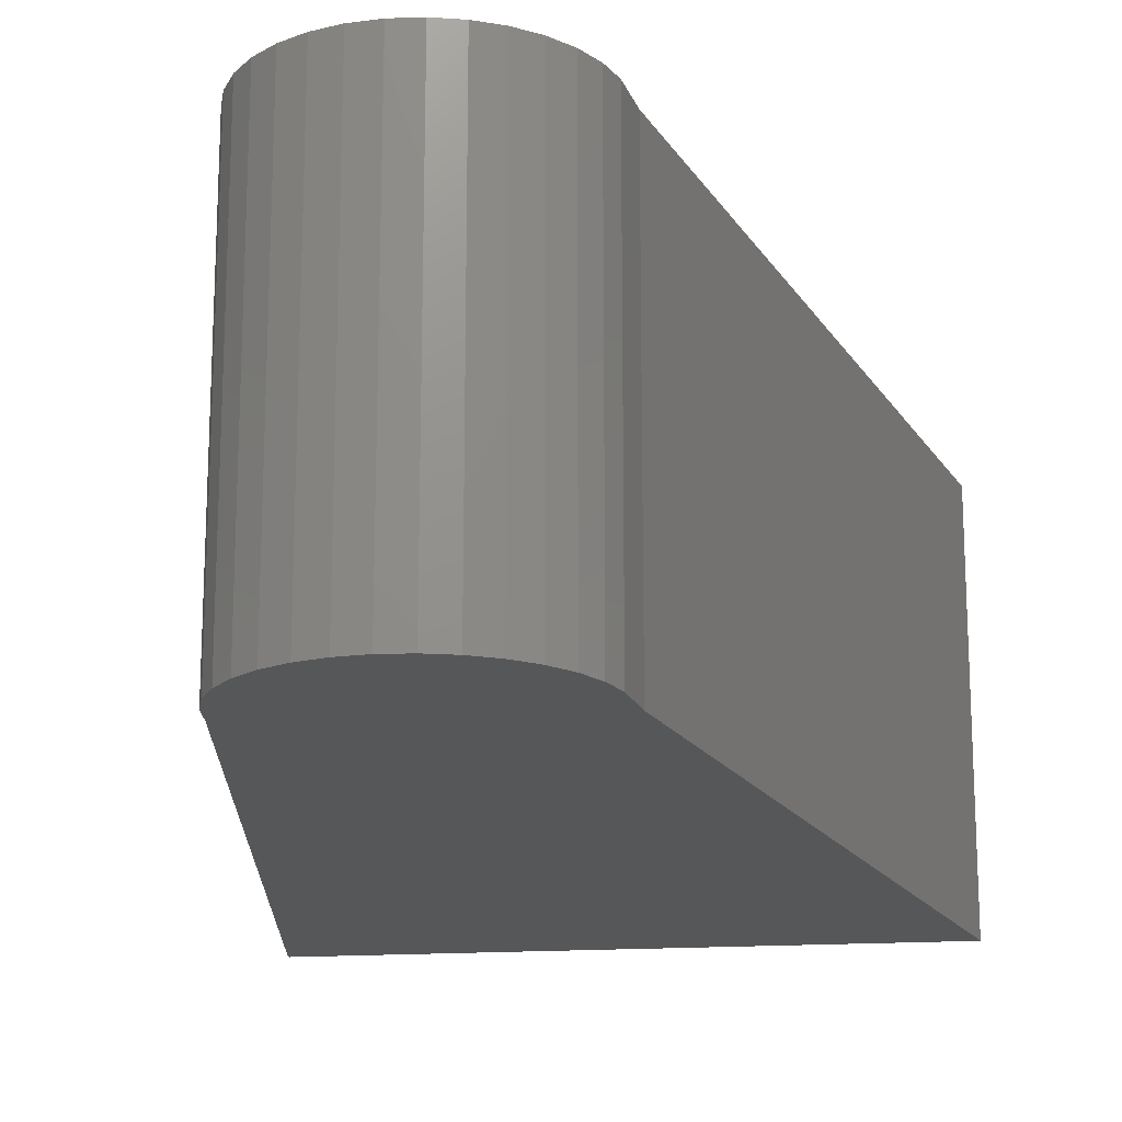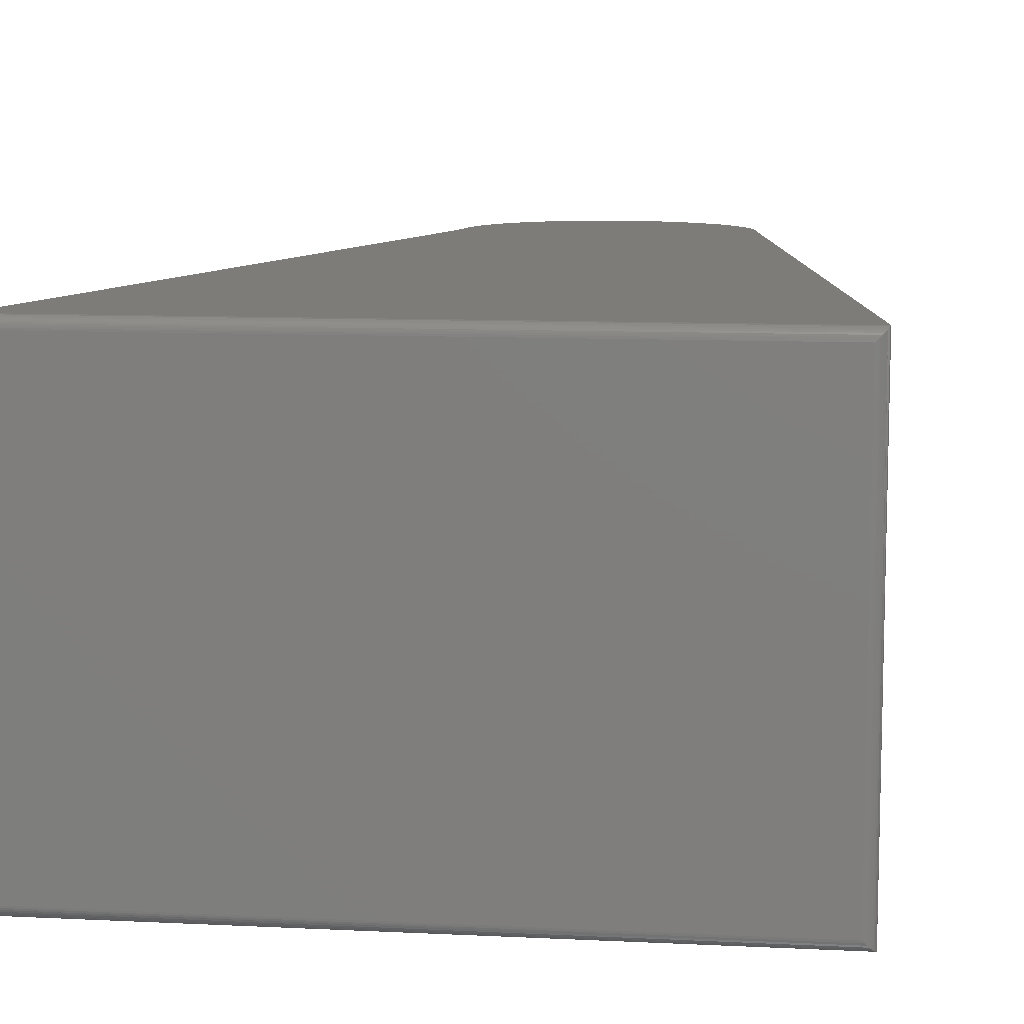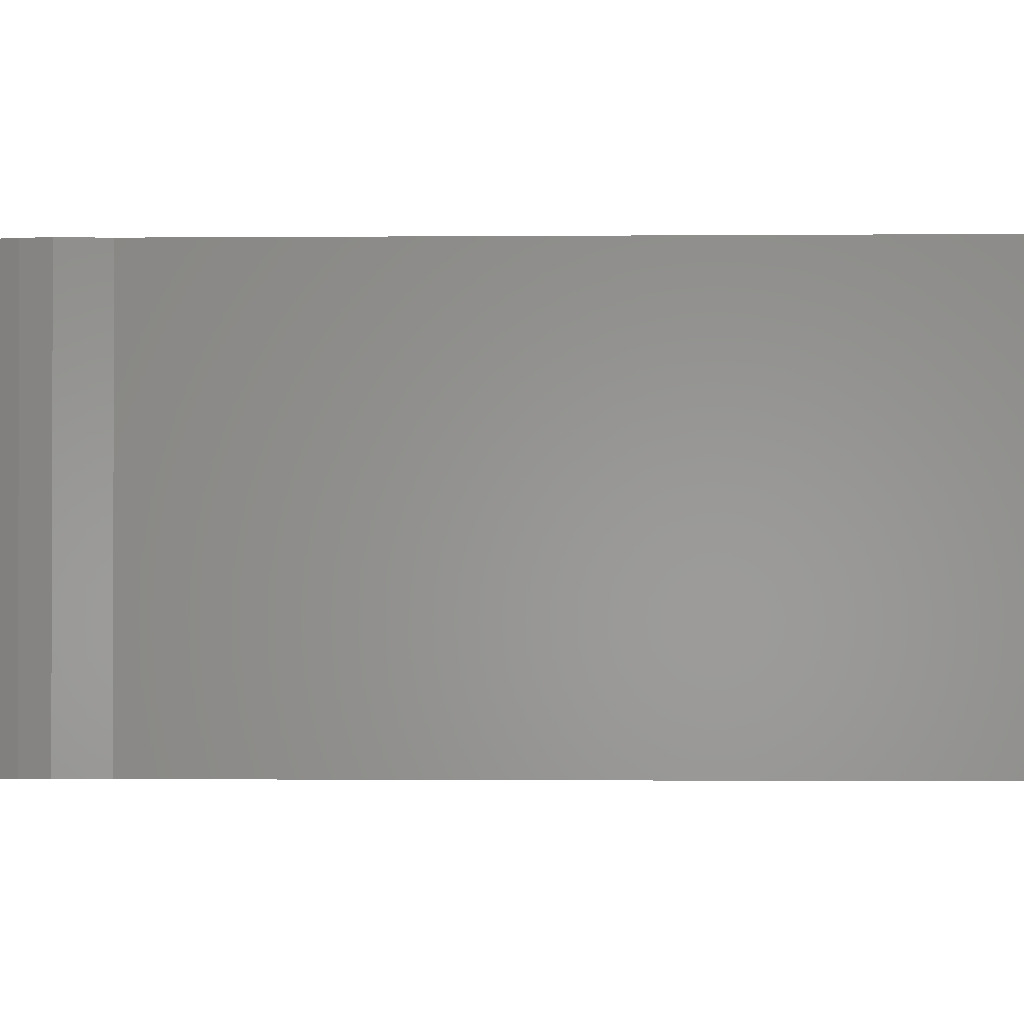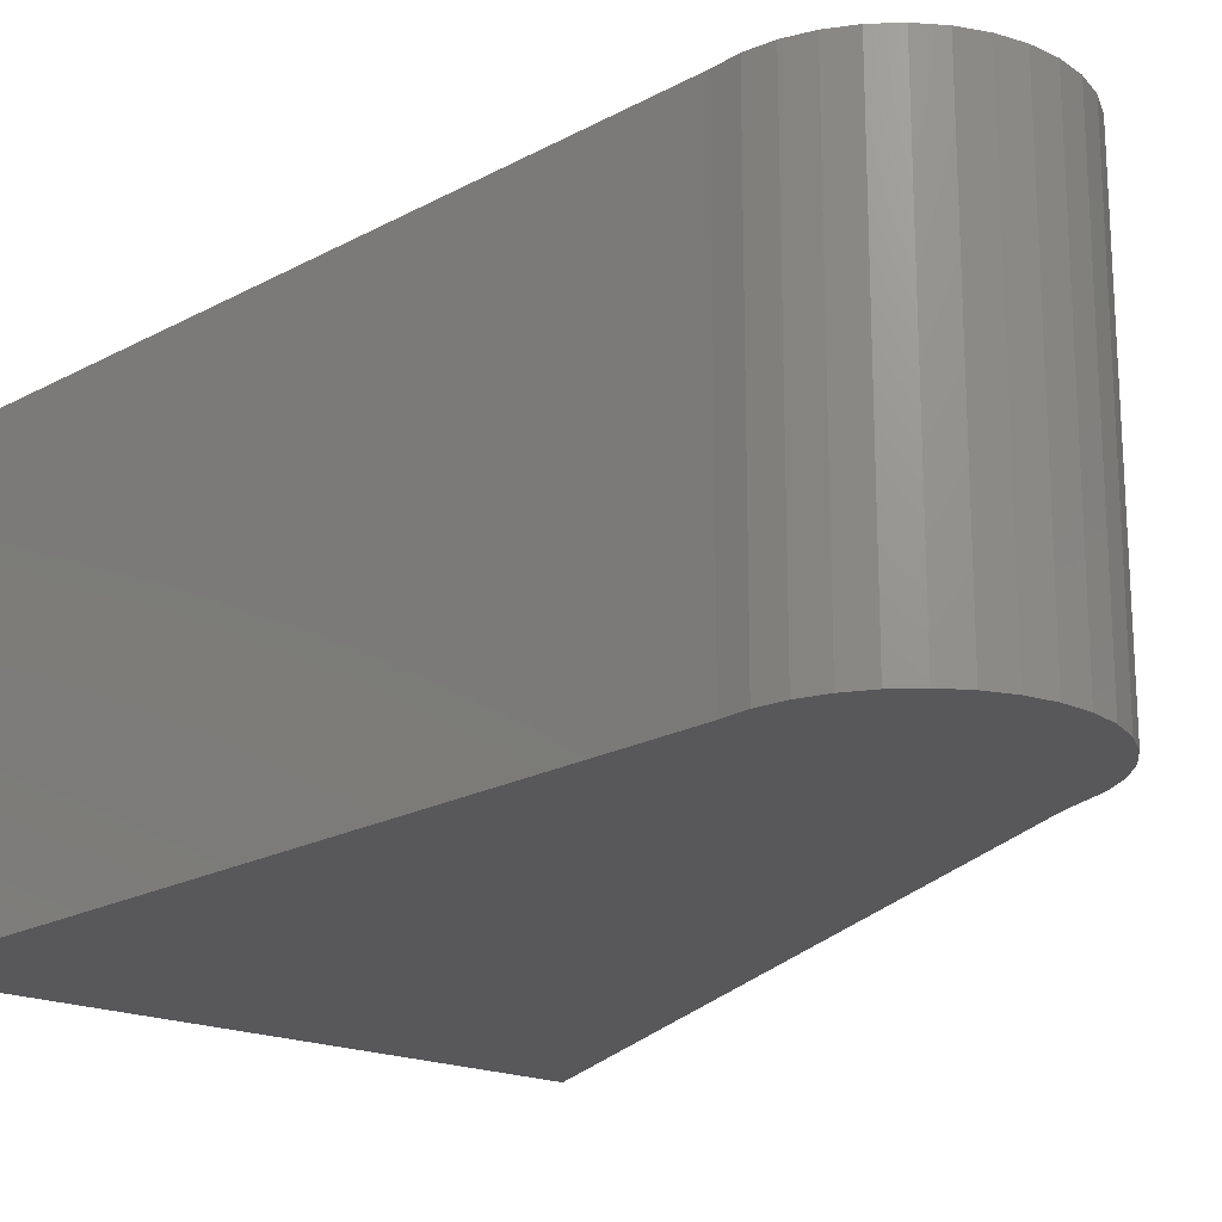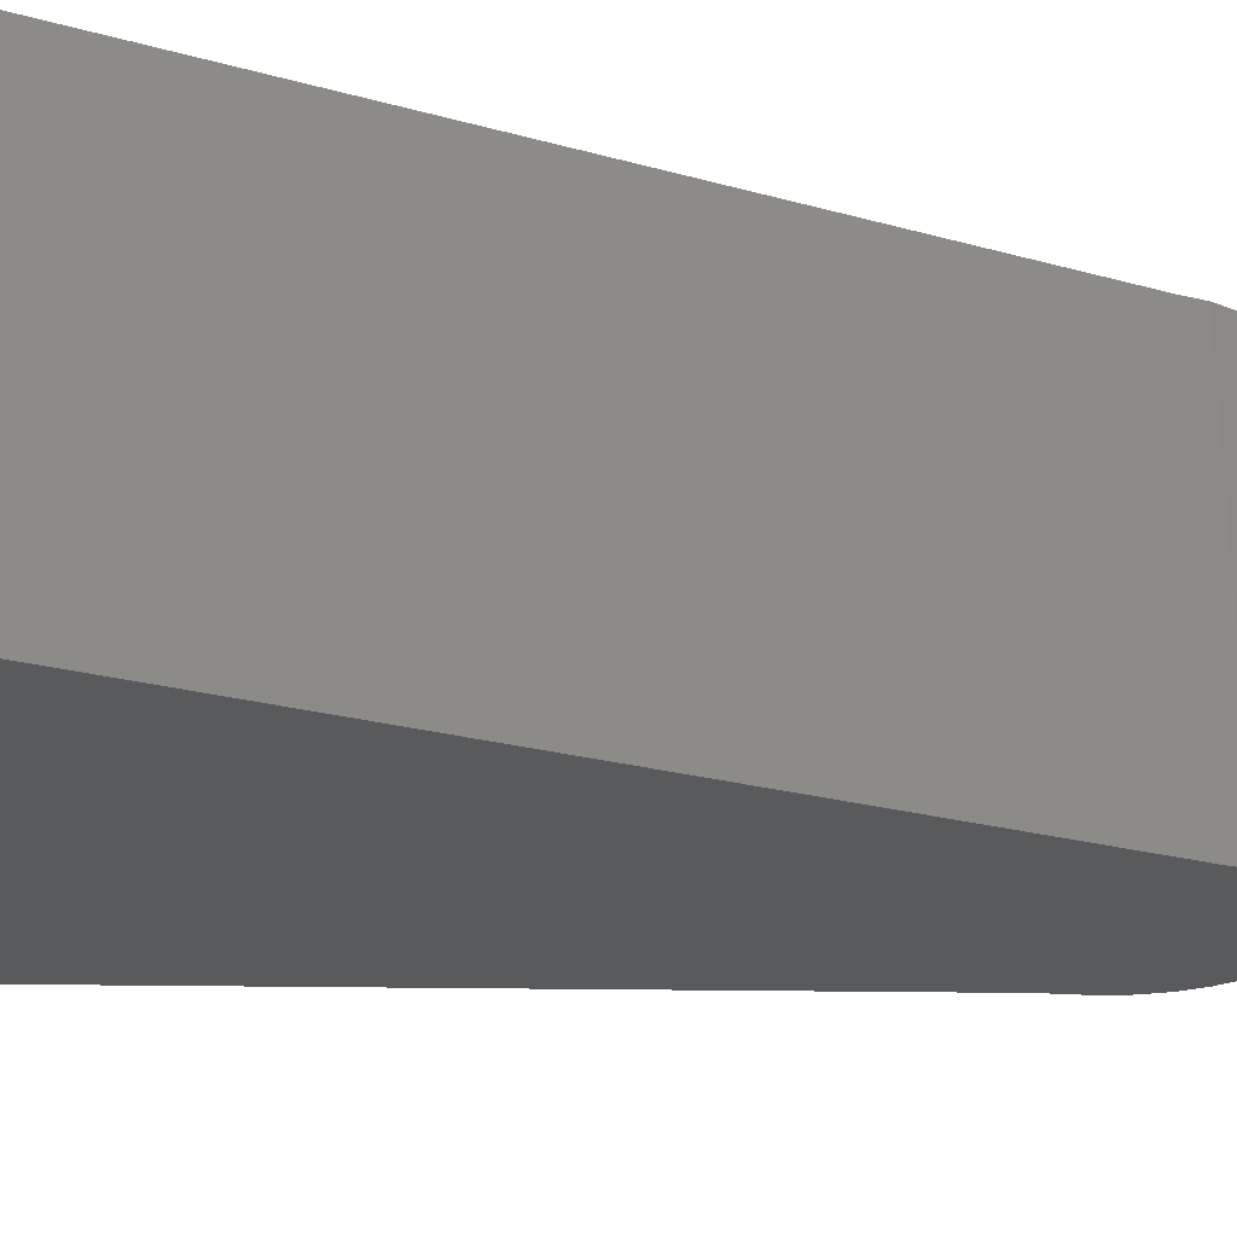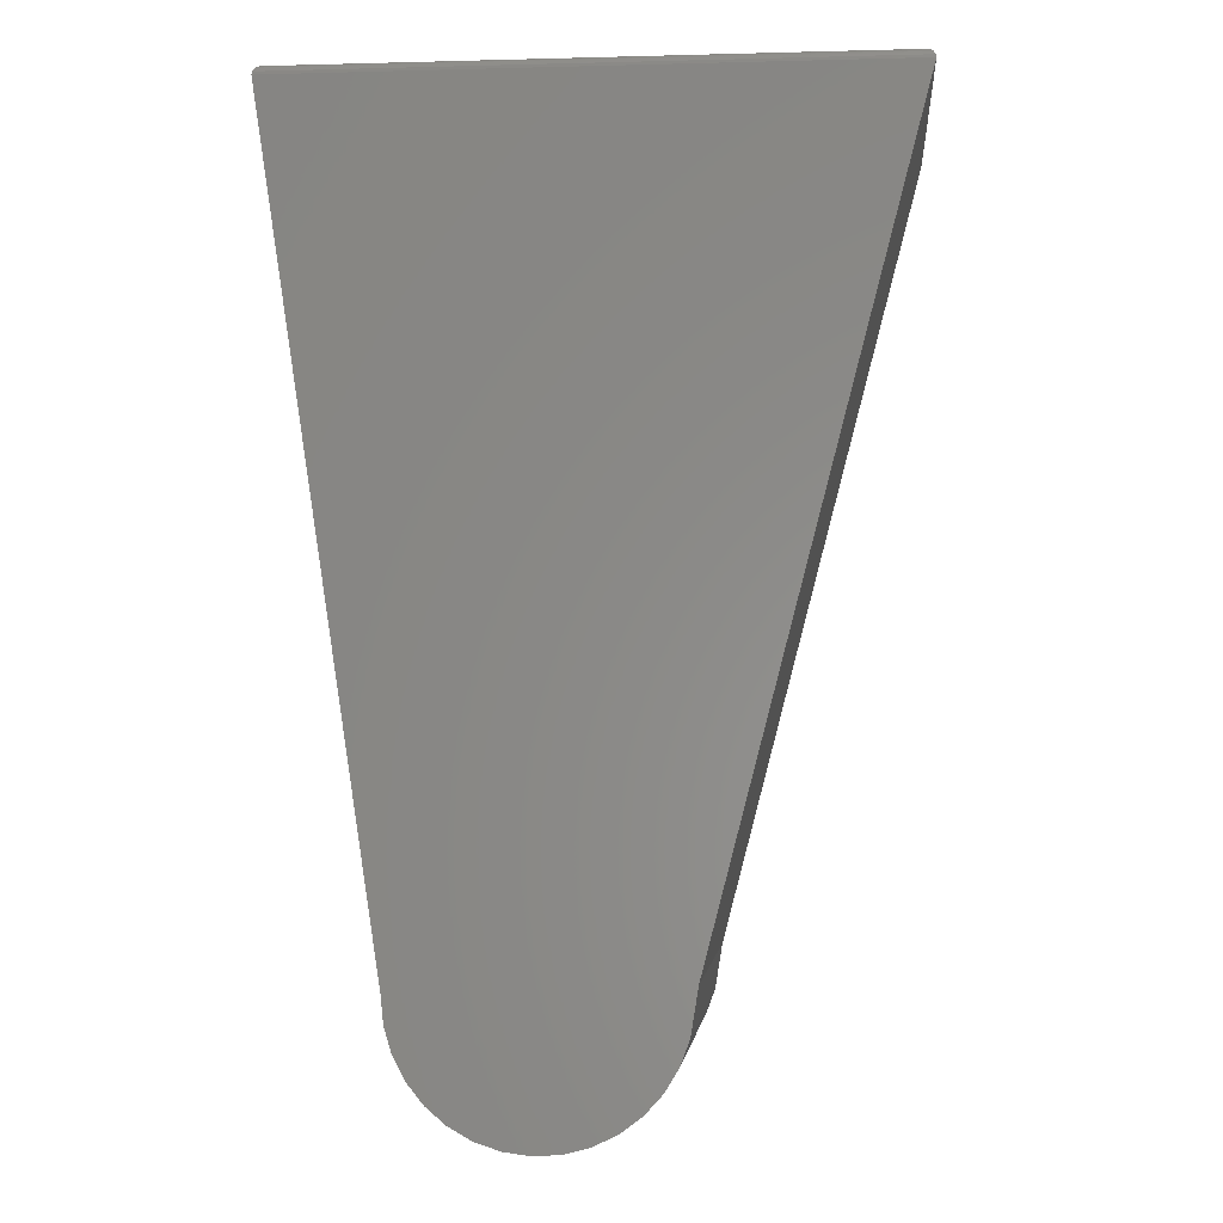
<metadata>
{"format":"stl","ext":"stl","renderer":"f3d","projection":"perspective","resolution":1024,"background":"white","views":[{"elev":-17.6,"azim":-172.7,"up":"+Y"},{"elev":9.7,"azim":7.4,"up":"+Y"},{"elev":-1.1,"azim":-102.5,"up":"+Y"},{"elev":-20.2,"azim":143.2,"up":"+Y"},{"elev":-24.1,"azim":73.9,"up":"+Y"},{"elev":-2.8,"azim":-174.6,"up":"+Z"}]}
</metadata>
<code>
# stl→obj: 72 verts, 140 faces
v -0.2714 -0.3203 -0.007812
v -0.2714 1.124e-19 -0.007812
v -0.1099 -0.3203 -0.6308
v -0.1099 9.079e-18 -0.6308
v 0.1055 3.367e-17 -0.6395
v 0.1055 -0.3203 -0.6395
v 0.1035 3.356e-17 -0.6599
v 0.1035 -0.3203 -0.6599
v 0.09772 3.324e-17 -0.6795
v 0.09772 -0.3203 -0.6795
v 0.08824 3.271e-17 -0.6976
v 0.08824 -0.3203 -0.6976
v 0.07547 3.2e-17 -0.7136
v 0.07547 -0.3203 -0.7136
v 0.05988 3.114e-17 -0.7269
v 0.05988 -0.3203 -0.7269
v 0.04203 3.015e-17 -0.7369
v 0.04203 -0.3203 -0.7369
v 0.0226 2.907e-17 -0.7434
v 0.0226 -0.3203 -0.7434
v 0.00229 2.794e-17 -0.746
v 0.00229 -0.3203 -0.746
v -0.01814 2.681e-17 -0.7447
v -0.01814 -0.3203 -0.7447
v -0.03794 2.571e-17 -0.7395
v -0.03794 -0.3203 -0.7395
v -0.05639 2.468e-17 -0.7306
v -0.05639 -0.3203 -0.7306
v -0.07279 2.377e-17 -0.7183
v -0.07279 -0.3203 -0.7183
v -0.08654 2.301e-17 -0.7031
v -0.08654 -0.3203 -0.7031
v -0.09714 2.242e-17 -0.6856
v -0.09714 -0.3203 -0.6856
v -0.1042 2.203e-17 -0.6664
v -0.1042 -0.3203 -0.6664
v -0.1074 2.185e-17 -0.6462
v -0.1074 -0.3203 -0.6462
v 0.1991 2.623e-17 -0.007812
v 0.1989 -0.3203 -0.008957
v 0.1912 -0.3125 -2.845e-17
v 0.1912 -0.007812 -2.845e-17
v -0.2633 -0.3125 -6.182e-19
v -0.2633 -0.007812 -6.182e-19
v 0.1926 -0.006432 -0.000123
v -0.2646 -0.006593 -9.569e-05
v 0.1986 -0.0003803 -0.005405
v -0.2697 -0.001419 -0.003323
v 0.1975 -0.001463 -0.003261
v 0.1959 -0.003136 -0.001555
v -0.2669 -0.004238 -0.0008655
v 0.1949 -0.004151 -0.0009112
v -0.2658 -0.005386 -0.0003863
v 0.1937 -0.005278 -0.0004226
v -0.2708 -0.0003217 -0.005594
v 0.1968 -0.002233 -0.002344
v -0.2689 -0.002226 -0.002351
v -0.268 -0.003175 -0.001525
v 0.1927 -0.314 -0.0001414
v 0.1939 -0.3153 -0.0005015
v 0.1951 -0.3164 -0.001068
v 0.1962 -0.3175 -0.001822
v 0.1971 -0.3184 -0.002742
v 0.1979 -0.3192 -0.003806
v 0.1988 -0.3202 -0.006264
v -0.2646 -0.3137 -9.569e-05
v -0.2658 -0.3149 -0.0003863
v -0.2669 -0.3161 -0.0008655
v -0.268 -0.3171 -0.001525
v -0.2689 -0.3181 -0.002351
v -0.2697 -0.3189 -0.003323
v -0.2708 -0.32 -0.005594
f 1 2 3
f 3 2 4
f 5 6 7
f 7 6 8
f 7 8 9
f 9 8 10
f 9 10 11
f 11 10 12
f 11 12 13
f 13 12 14
f 13 14 15
f 15 14 16
f 15 16 17
f 17 16 18
f 17 18 19
f 19 18 20
f 19 20 21
f 21 20 22
f 21 22 23
f 23 22 24
f 23 24 25
f 25 24 26
f 25 26 27
f 27 26 28
f 27 28 29
f 29 28 30
f 29 30 31
f 31 30 32
f 31 32 33
f 33 32 34
f 33 34 35
f 35 34 36
f 35 36 37
f 37 36 38
f 17 25 27
f 25 17 19
f 19 23 25
f 21 23 19
f 37 4 5
f 5 4 2
f 5 2 39
f 17 27 15
f 15 27 29
f 15 29 13
f 13 29 31
f 13 31 11
f 11 31 33
f 11 33 9
f 9 33 35
f 9 35 7
f 7 35 37
f 7 37 5
f 28 26 18
f 20 18 26
f 26 24 20
f 20 24 22
f 40 1 6
f 6 1 3
f 6 3 38
f 6 38 8
f 8 38 36
f 8 36 10
f 10 36 34
f 10 34 12
f 12 34 32
f 12 32 14
f 14 32 30
f 14 30 16
f 16 30 28
f 16 28 18
f 4 37 3
f 3 37 38
f 41 42 43
f 43 42 44
f 6 5 40
f 40 5 39
f 44 45 46
f 44 42 45
f 47 48 49
f 50 51 52
f 51 53 52
f 52 53 54
f 54 53 46
f 54 46 45
f 39 2 47
f 47 2 55
f 47 55 48
f 49 48 56
f 56 48 57
f 56 57 50
f 50 57 58
f 50 58 51
f 42 59 45
f 42 41 59
f 59 60 45
f 45 60 54
f 54 60 61
f 54 61 52
f 52 61 62
f 52 62 50
f 50 62 56
f 56 62 63
f 56 63 49
f 49 63 64
f 49 64 65
f 40 39 65
f 65 39 47
f 65 47 49
f 41 66 59
f 41 43 66
f 59 66 67
f 67 60 59
f 67 68 61
f 61 60 67
f 68 69 62
f 62 61 68
f 62 69 63
f 63 69 70
f 63 70 64
f 64 70 71
f 64 71 72
f 1 40 72
f 72 40 65
f 72 65 64
f 43 46 66
f 43 44 46
f 55 71 48
f 71 70 48
f 48 70 57
f 70 69 57
f 57 69 58
f 69 68 58
f 58 68 51
f 68 67 51
f 51 67 53
f 67 66 53
f 53 66 46
f 2 1 55
f 55 1 72
f 55 72 71

</code>
